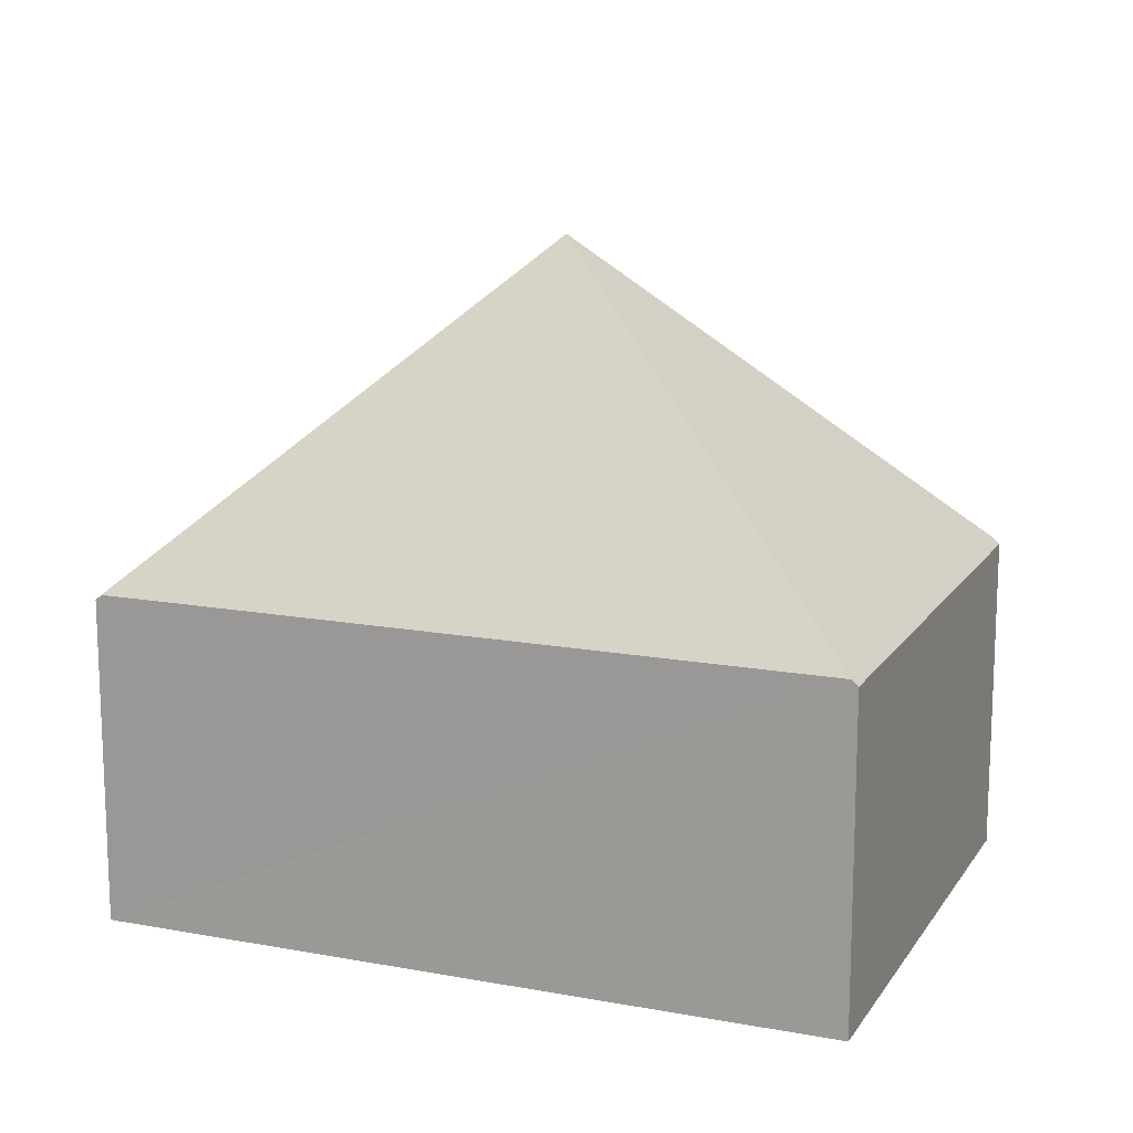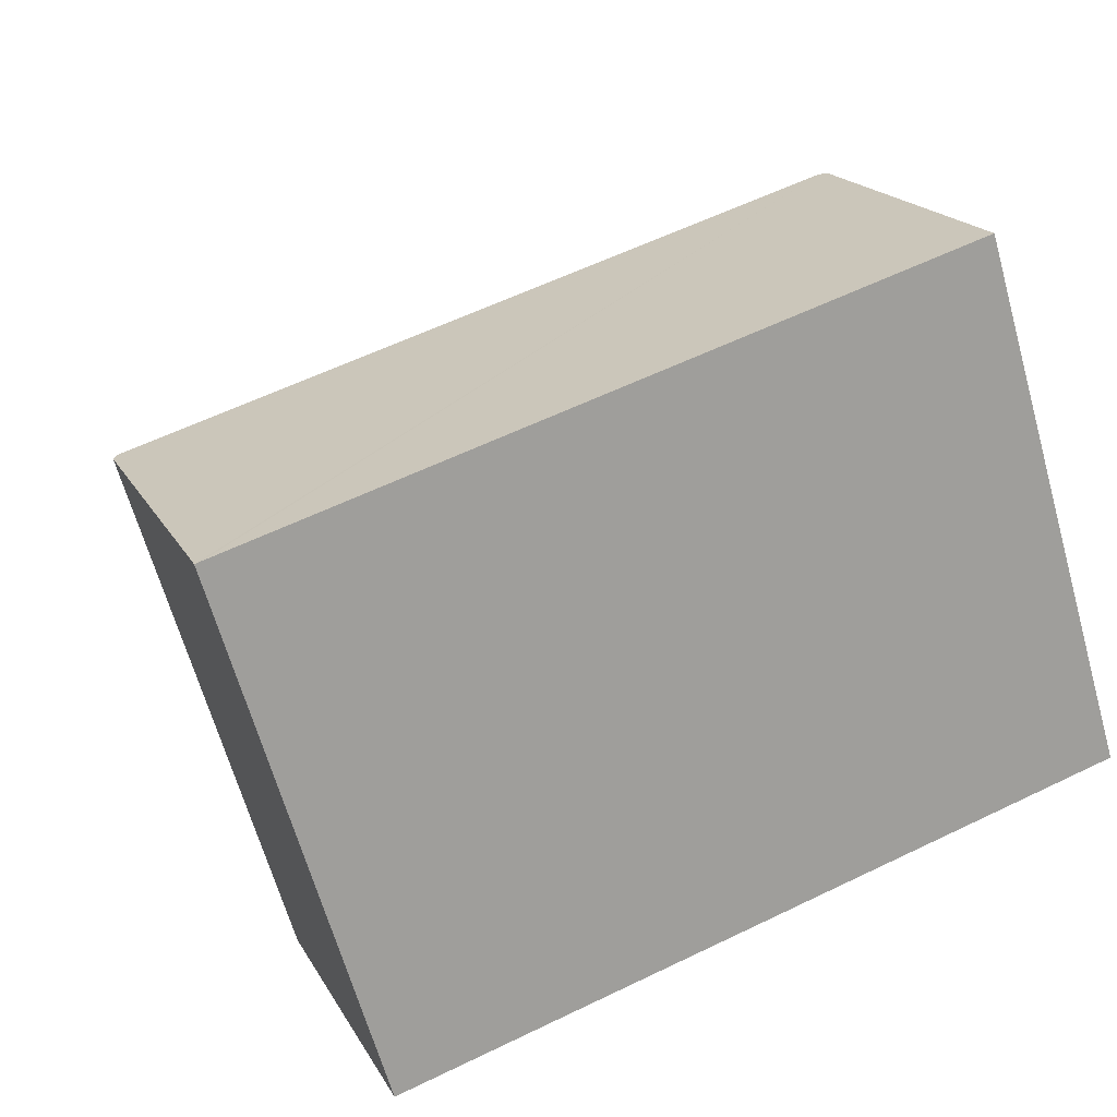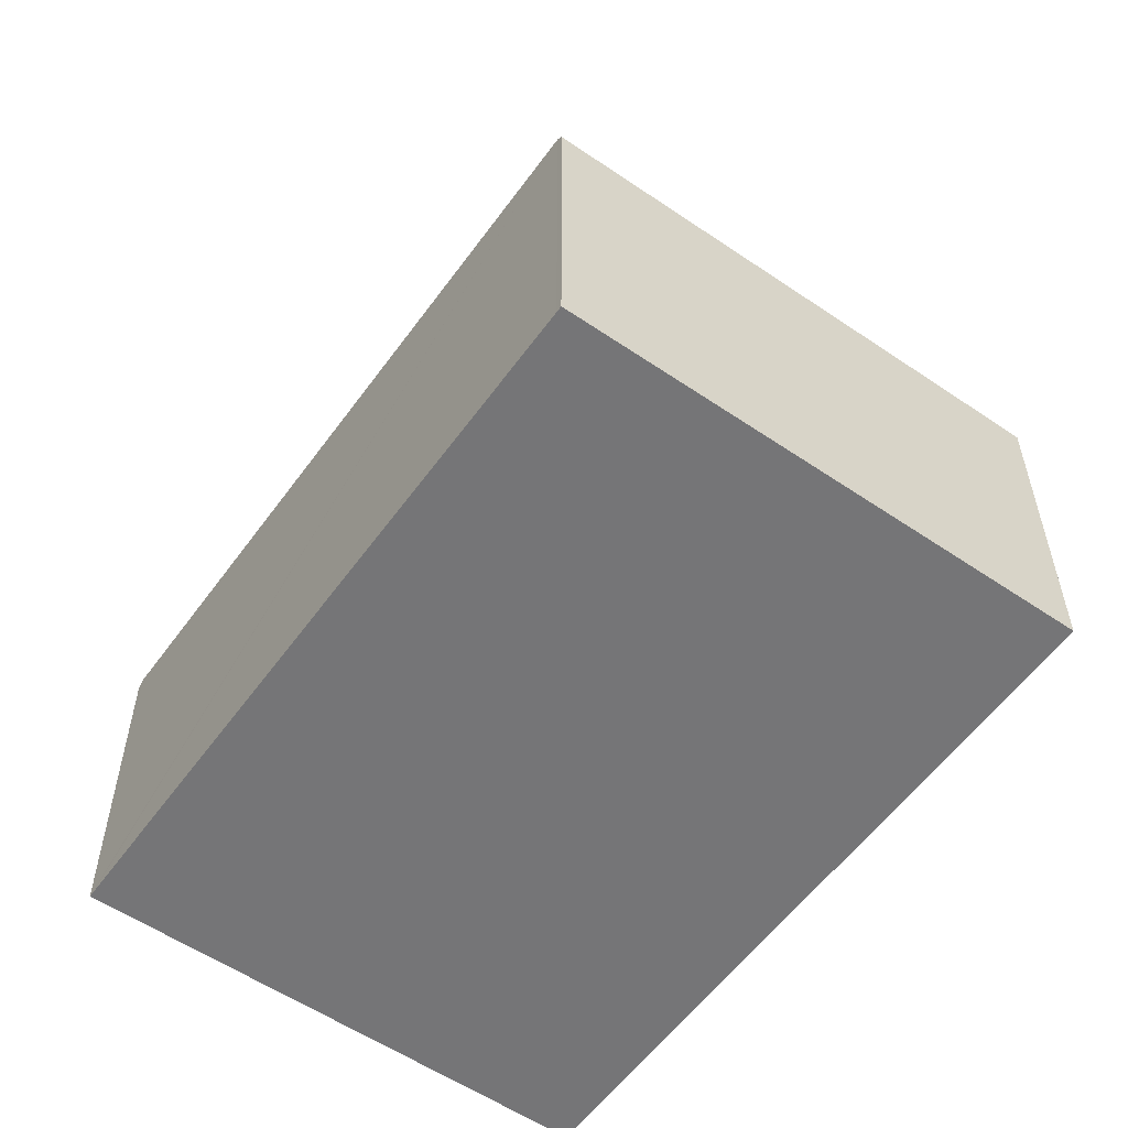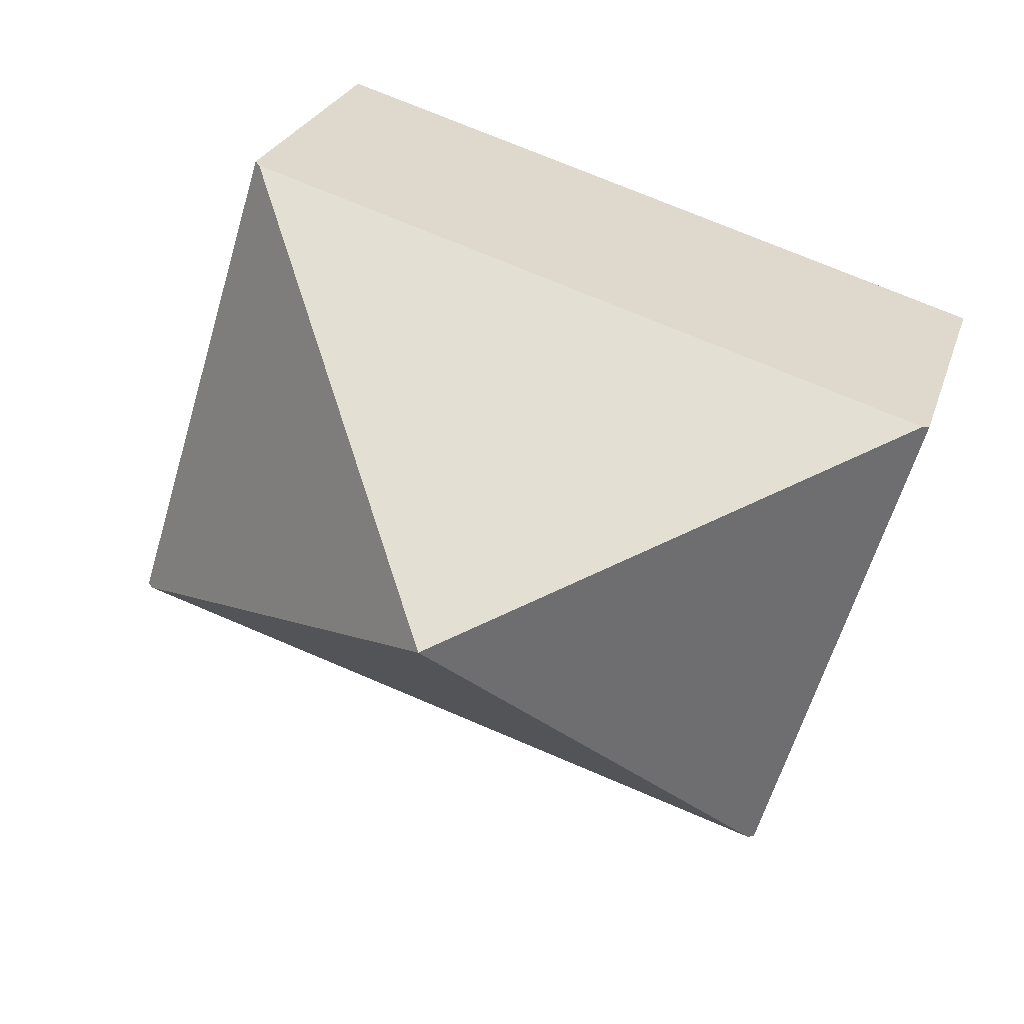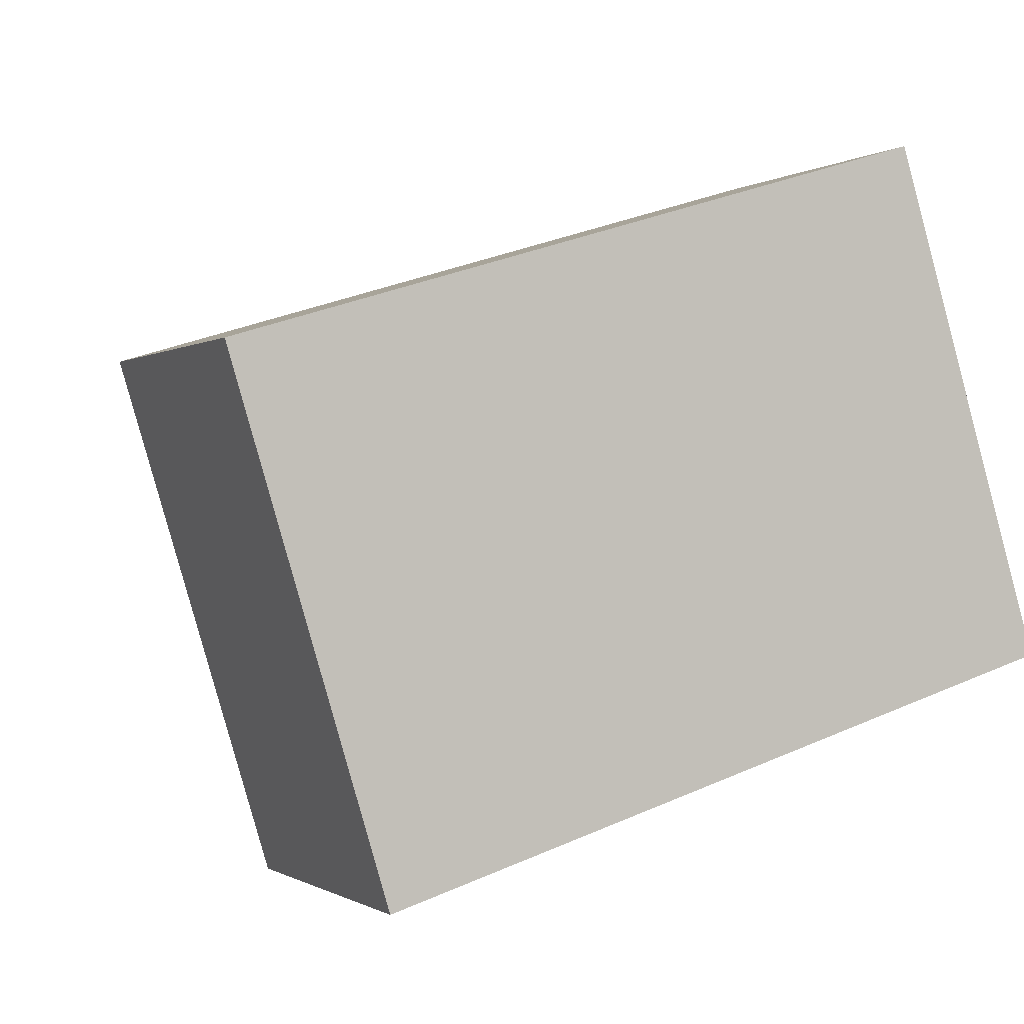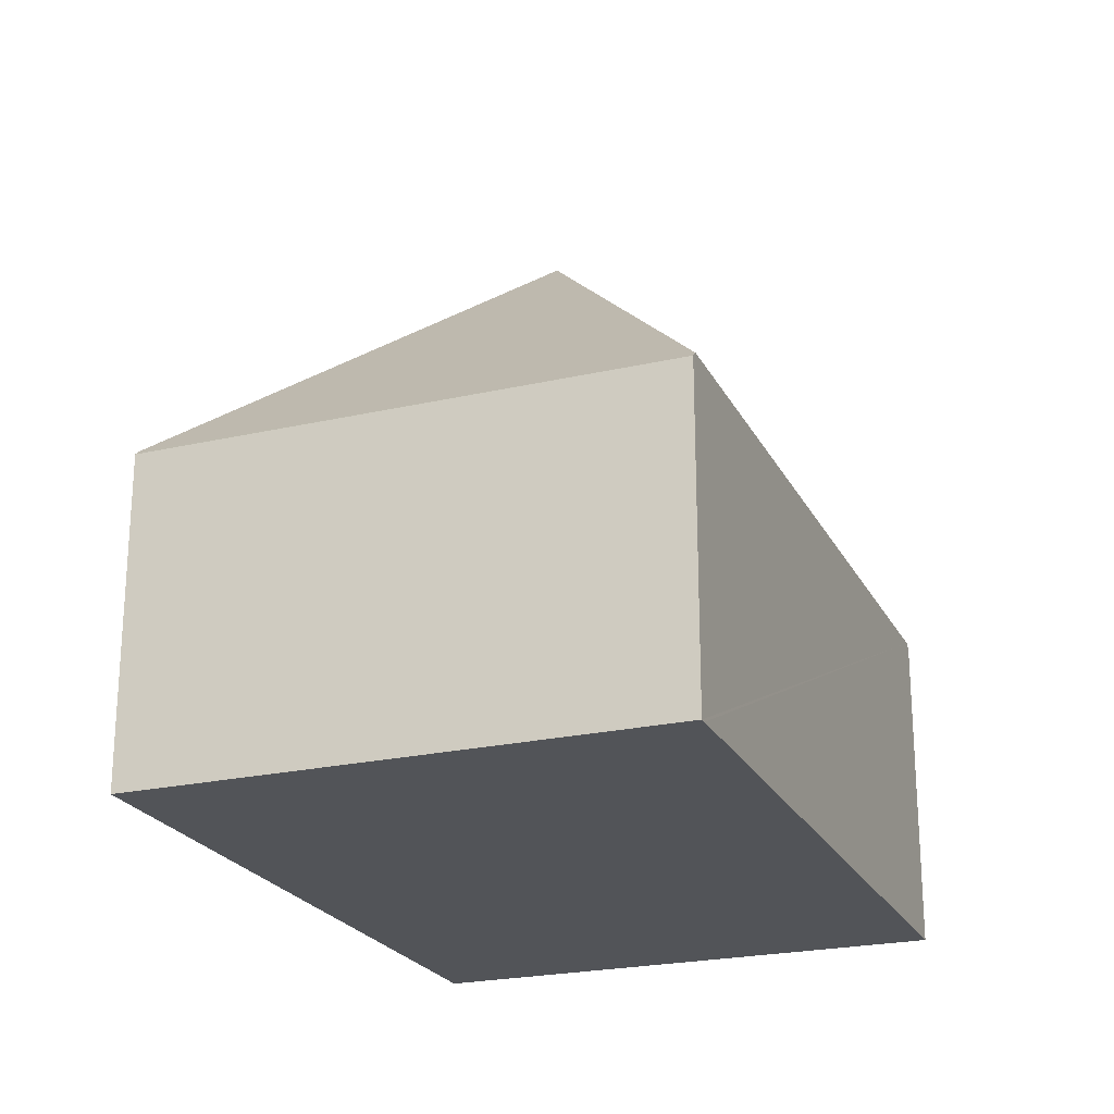
<metadata>
{"format":"obj","ext":"obj","renderer":"f3d","projection":"perspective","resolution":1024,"background":"white","views":[{"elev":14.5,"azim":4.9,"up":"+Y"},{"elev":18.3,"azim":-20.7,"up":"+Z"},{"elev":-56.6,"azim":-142.4,"up":"+Y"},{"elev":25.1,"azim":-164.2,"up":"+Z"},{"elev":-0.5,"azim":-25.6,"up":"+Z"},{"elev":-23.0,"azim":94.3,"up":"+Y"}]}
</metadata>
<code>
v  4.99 1.86 -1.695
v  4.058 1.893 1.237
v  4.093 1.86 1.248
v  2.495 3.771 -0.848
v  4.955 1.893 -1.706
v  0.035 1.893 0.011
v  0.932 1.893 -2.932
v  0 1.86 1.139e-16
v  0.897 1.86 -2.943
v  0.897 1.802e-16 -2.943
v  0 0 0
v  0.035 -6.736e-19 0.011
v  4.058 -7.574e-17 1.237
v  4.093 -7.642e-17 1.248
v  4.99 1.038e-16 -1.695
v  4.955 1.045e-16 -1.706
v  0.932 1.795e-16 -2.932
g defaultobject
f 1 2 3
f 2 1 4
f 4 1 5
f 4 6 2
f 4 5 7
f 8 7 9
f 7 8 4
f 4 8 6
f 10 8 9
f 8 10 11
f 11 6 8
f 6 11 2
f 2 11 12
f 2 12 13
f 2 13 3
f 3 13 14
f 14 1 3
f 1 14 15
f 15 5 1
f 5 15 7
f 7 15 16
f 7 16 17
f 7 17 9
f 9 17 10
f 13 15 14
f 15 13 12
f 15 12 16
f 16 12 17
f 17 12 11
f 17 11 10

</code>
